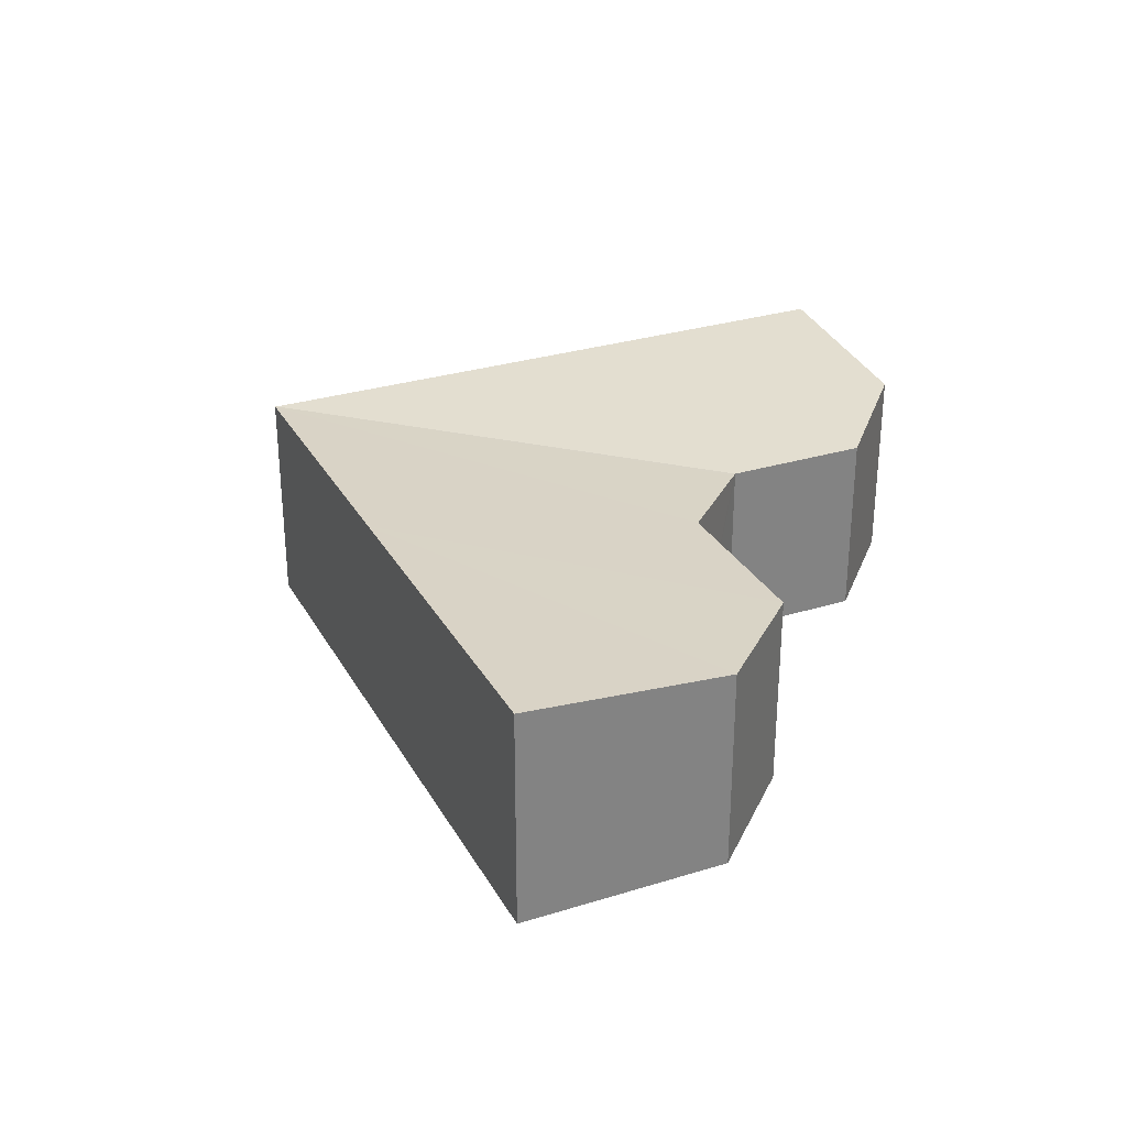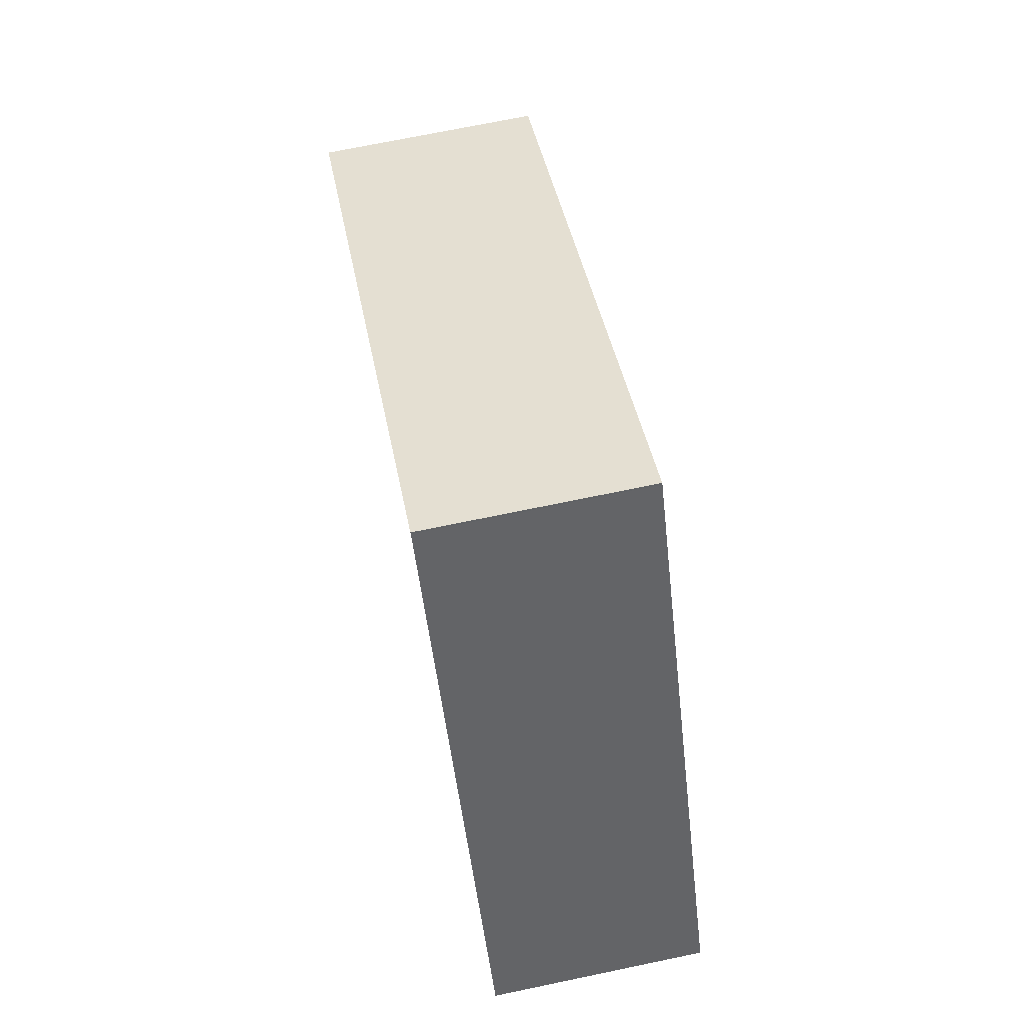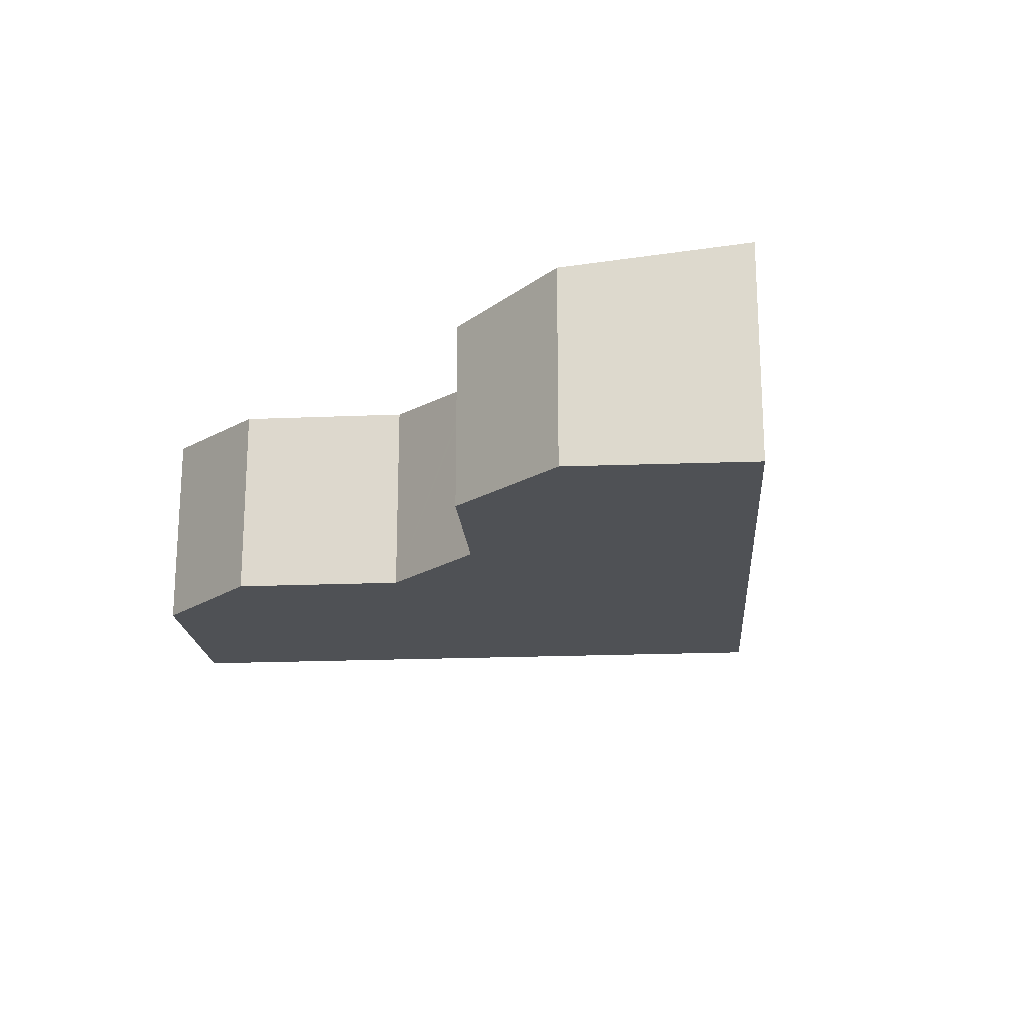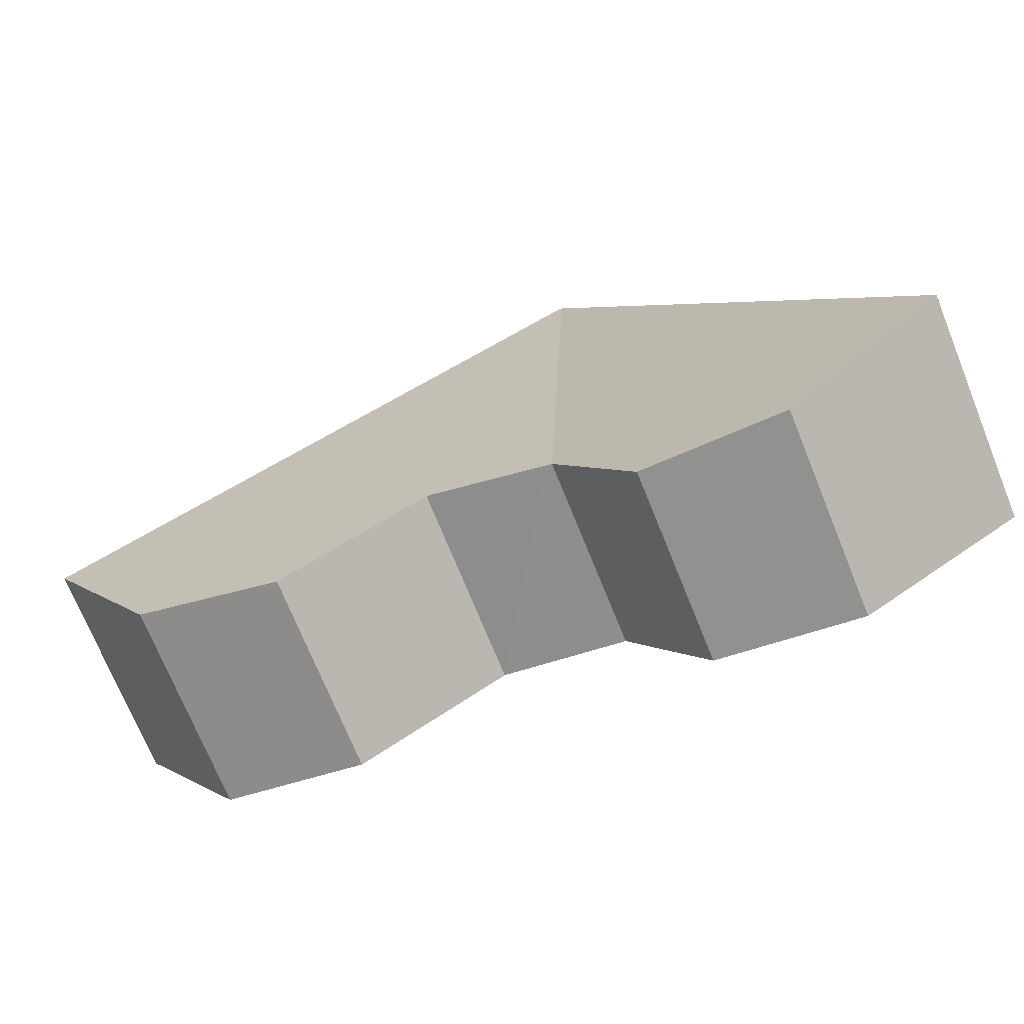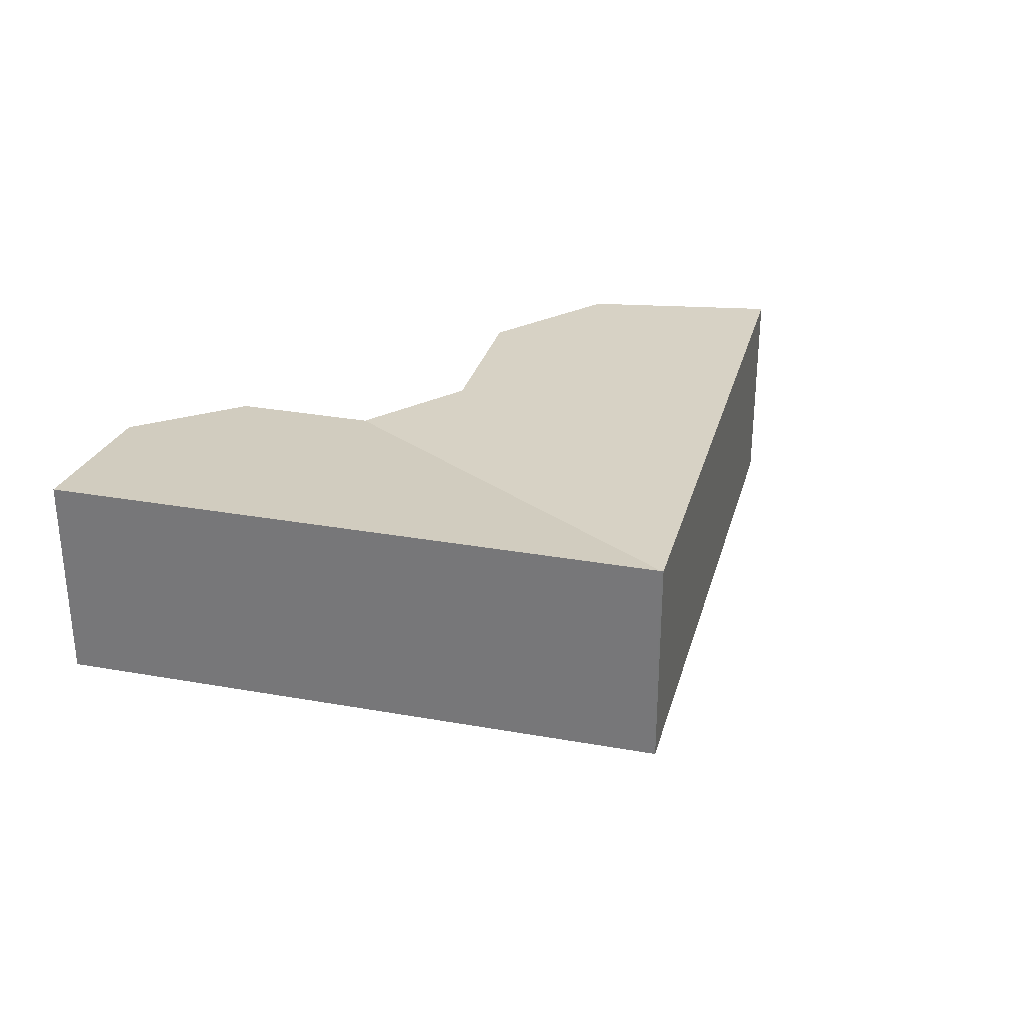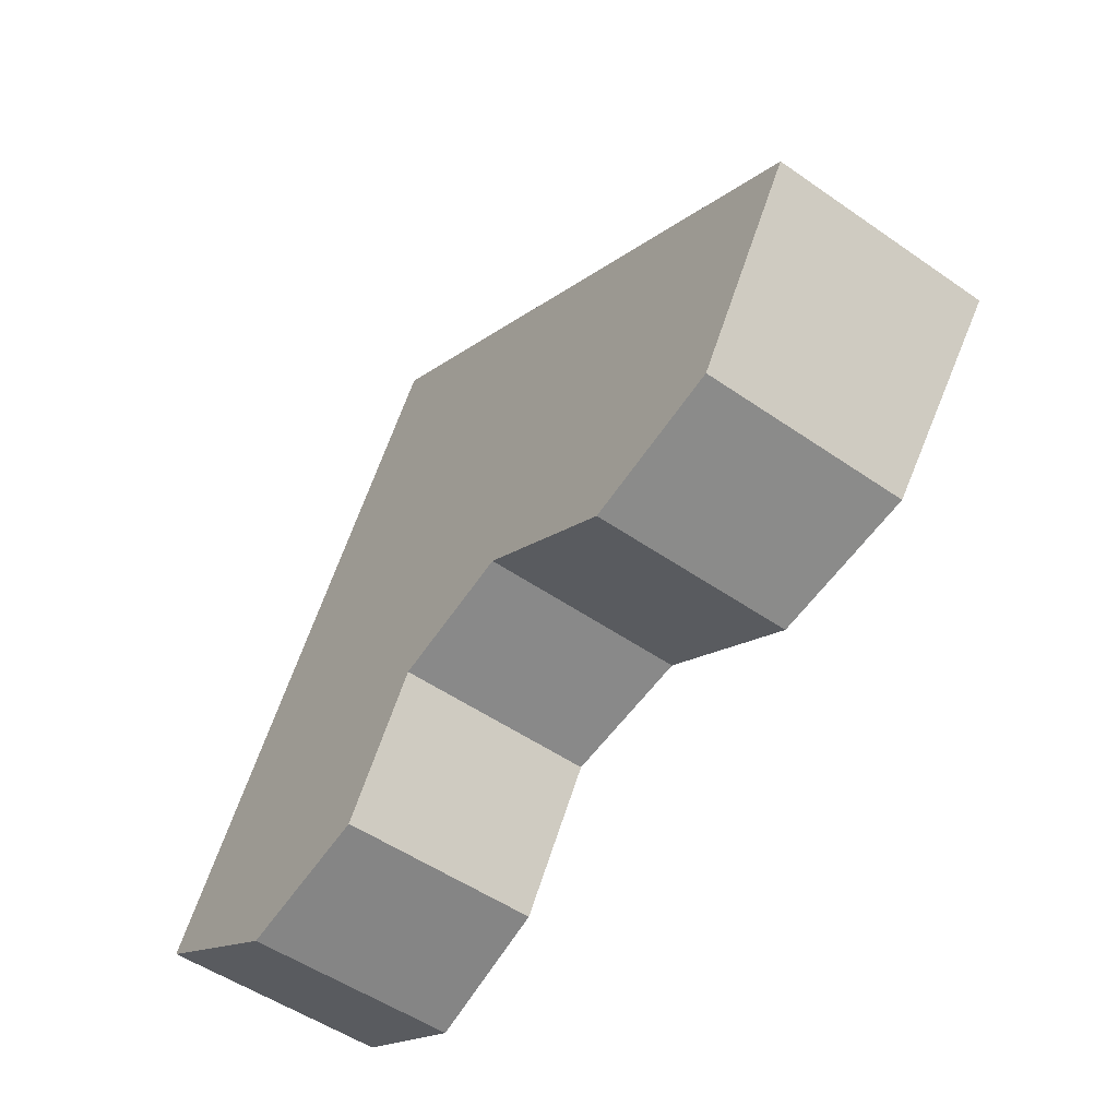
<metadata>
{"format":"obj","ext":"obj","renderer":"f3d","projection":"perspective","resolution":1024,"background":"white","views":[{"elev":29.6,"azim":97.3,"up":"+Y"},{"elev":71.8,"azim":-101.7,"up":"+Z"},{"elev":-19.6,"azim":-143.8,"up":"+Y"},{"elev":-72.6,"azim":-157.9,"up":"+Z"},{"elev":29.9,"azim":-43.5,"up":"+Y"},{"elev":-51.9,"azim":53.1,"up":"+Z"}]}
</metadata>
<code>
v  16.34 4.257 0.641
v  12.33 4.598 8.239
v  18.63 4.598 4.352
v  13.41 4.088 -0.097
v  7.128 4.598 11.45
v  10.4 4.088 1.763
v  7.925 3.947 1.167
v  7.108 4.595 11.41
v  7.815 3.941 1.141
v  7.763 3.941 1.056
v  6.212 3.94 -1.462
v  3.275 4.175 -2.067
v  2.63 4.595 4.223
v  0 4.595 2.814e-16
v  3.275 1.266e-16 -2.067
v  6.212 8.952e-17 -1.462
v  16.34 -3.925e-17 0.641
v  13.41 5.94e-18 -0.097
v  10.4 -1.08e-16 1.763
v  7.815 -6.987e-17 1.141
v  7.925 -7.146e-17 1.167
v  0 0 0
v  2.63 -2.586e-16 4.223
v  7.108 -6.99e-16 11.41
v  7.128 -7.01e-16 11.45
v  12.33 -5.045e-16 8.239
v  18.63 -2.665e-16 4.352
v  7.763 -6.466e-17 1.056
g defaultobject
f 1 2 3
f 2 1 4
f 2 4 5
f 5 4 6
f 5 6 7
f 5 7 8
f 8 7 9
f 10 8 9
f 8 10 11
f 8 11 12
f 8 12 13
f 13 12 14
f 11 15 12
f 15 11 16
f 17 4 1
f 4 17 18
f 19 7 6
f 7 19 9
f 9 19 20
f 20 19 21
f 12 22 14
f 22 12 15
f 18 6 4
f 6 18 19
f 22 13 14
f 13 22 23
f 13 23 8
f 8 23 24
f 8 24 5
f 5 24 25
f 25 2 5
f 2 25 26
f 2 26 3
f 3 26 27
f 27 1 3
f 1 27 17
f 10 16 11
f 16 10 9
f 16 9 28
f 28 9 20
f 26 17 27
f 17 26 25
f 17 25 24
f 17 24 23
f 17 23 19
f 17 19 18
f 19 23 21
f 21 23 20
f 20 23 28
f 28 23 16
f 16 23 22
f 16 22 15

</code>
